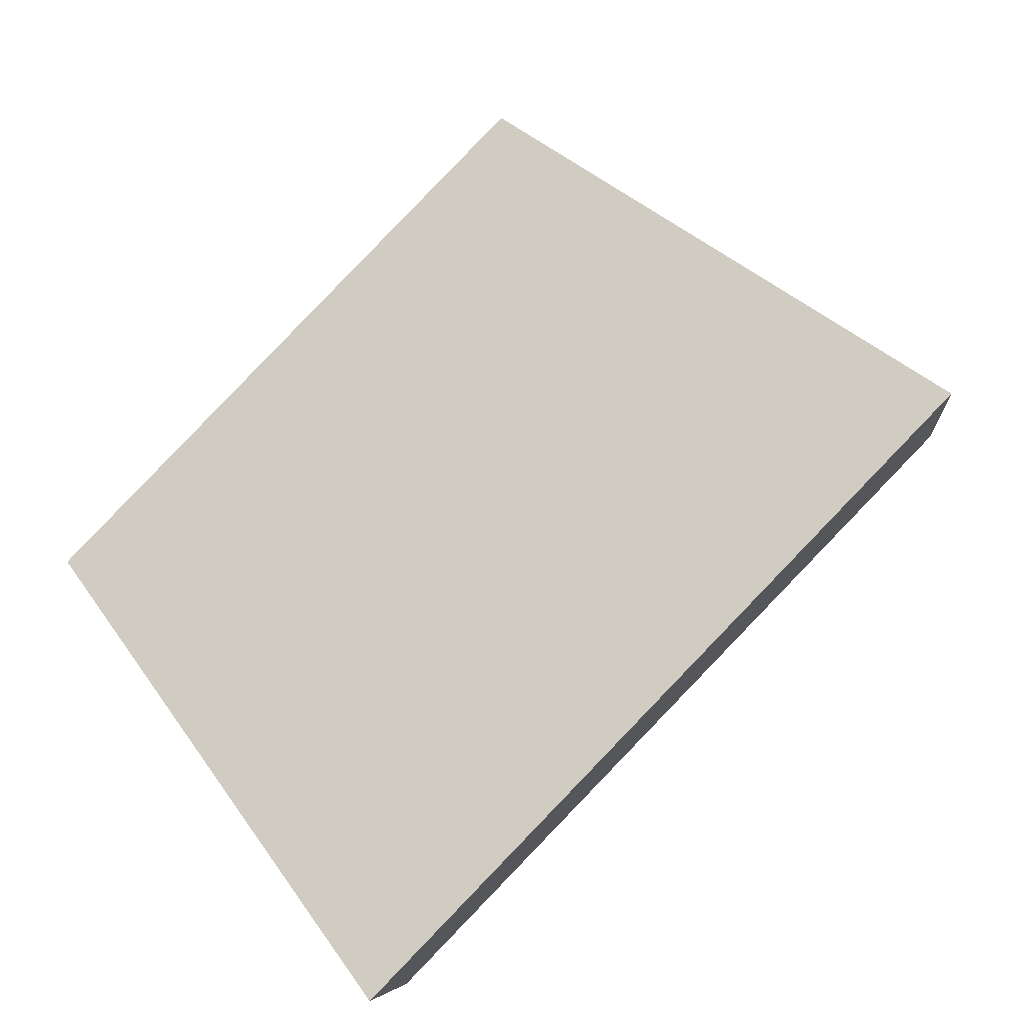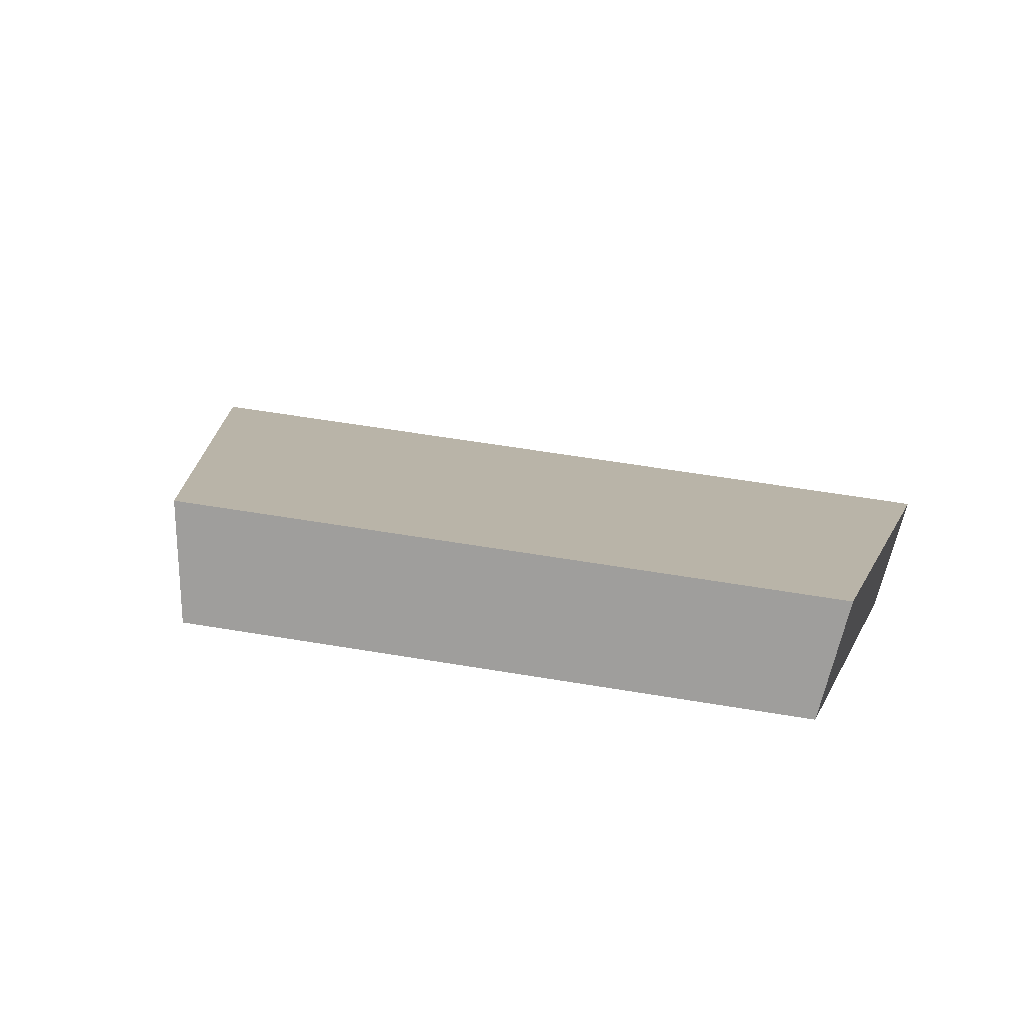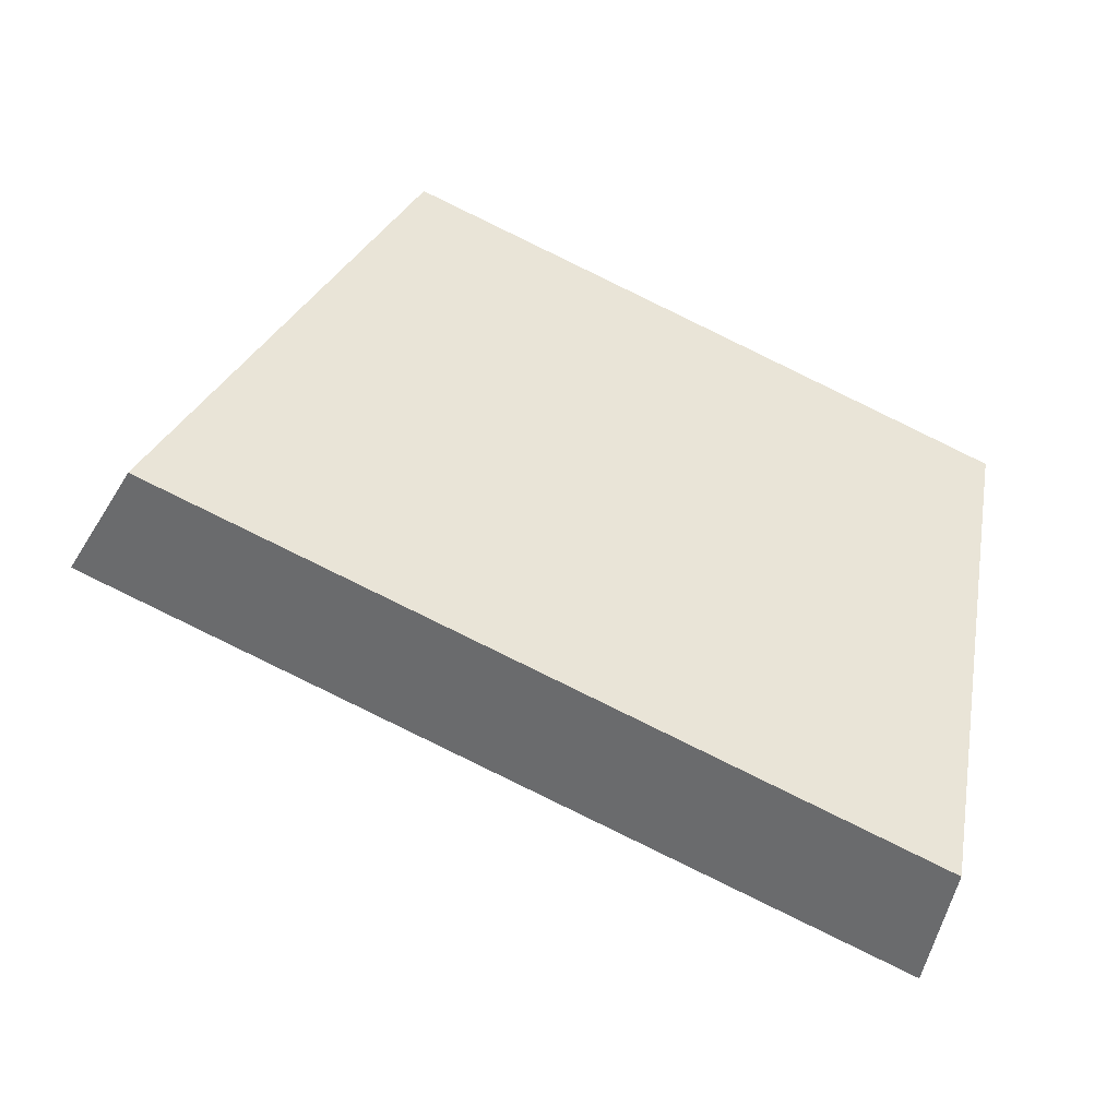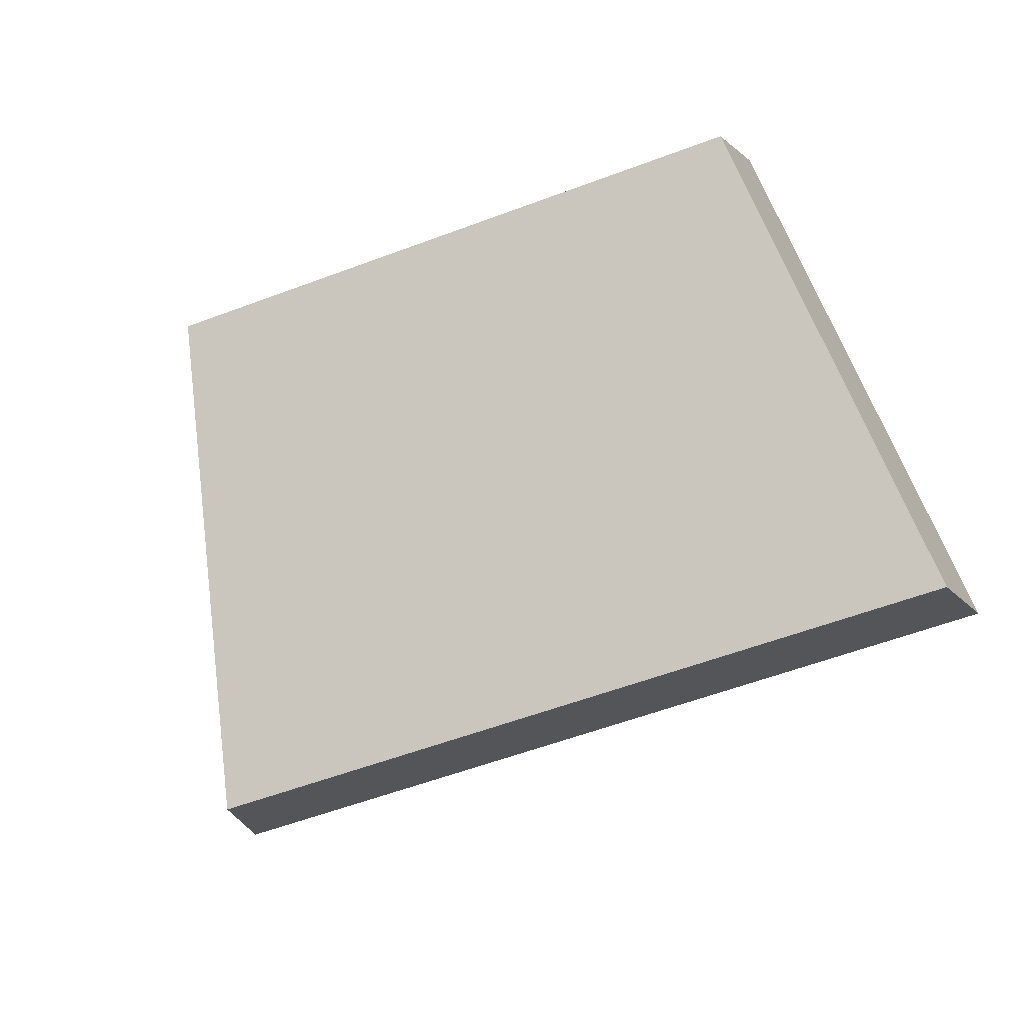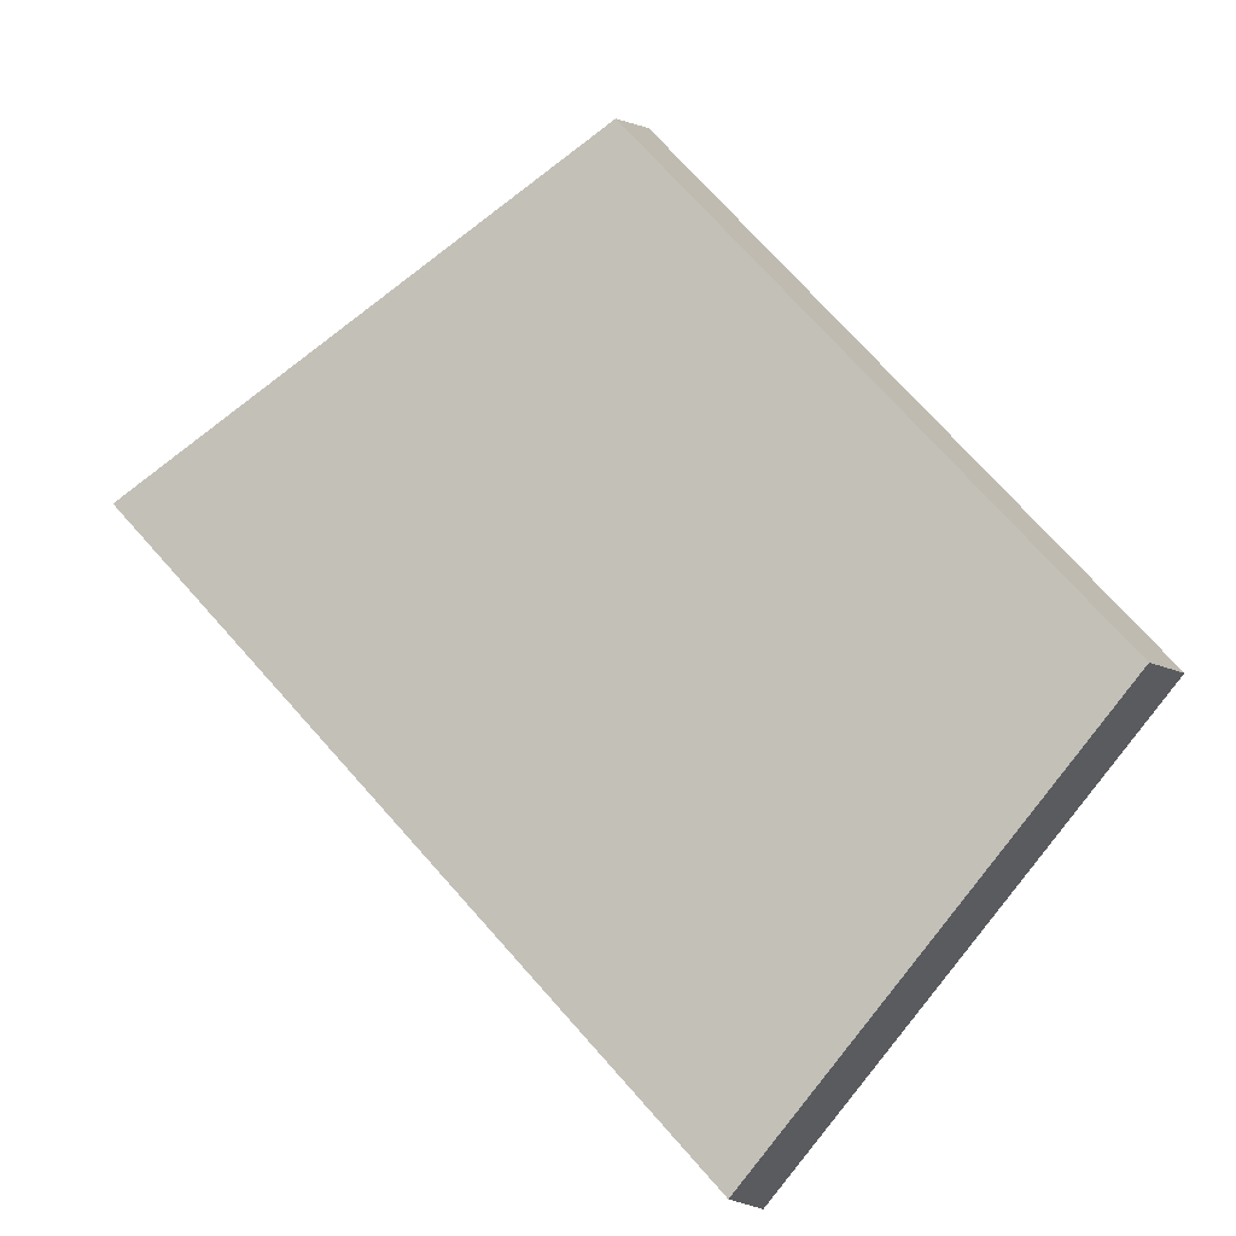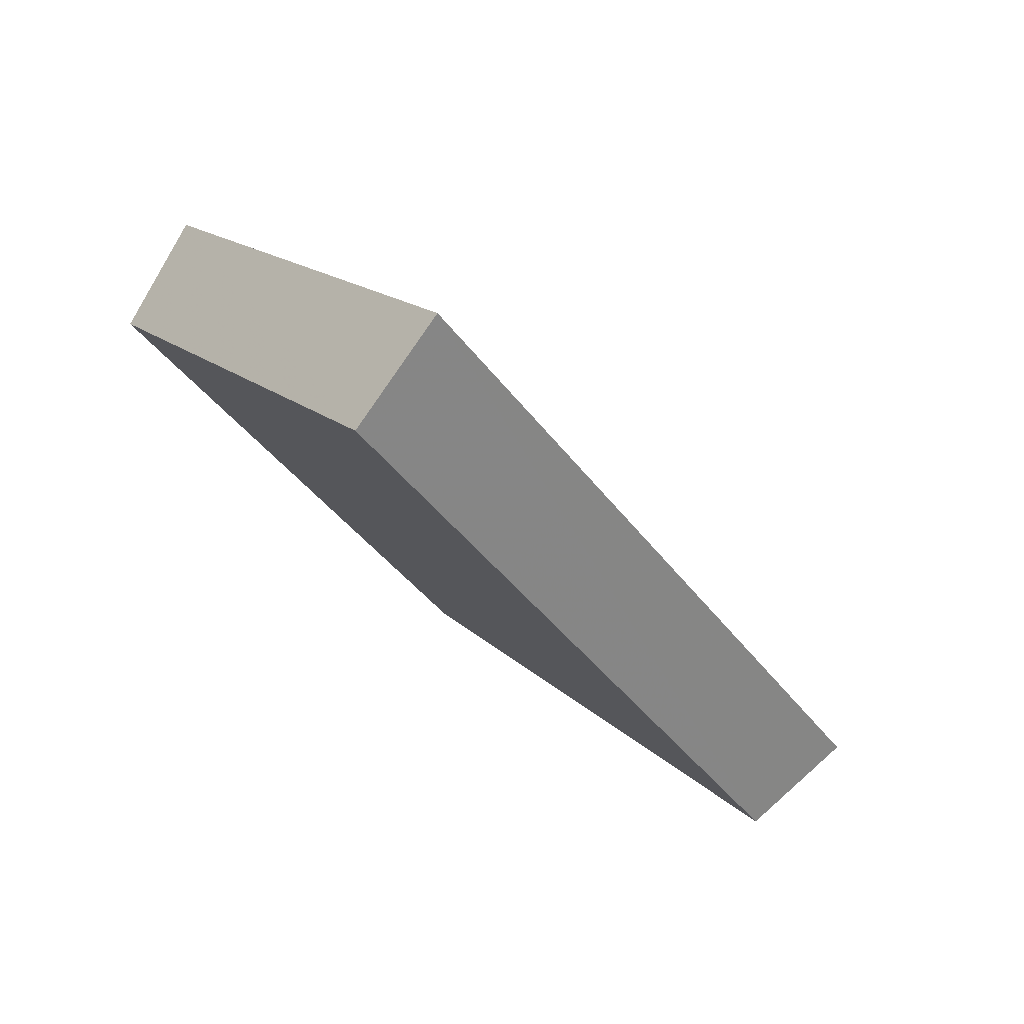
<metadata>
{"format":"obj","ext":"obj","renderer":"f3d","projection":"perspective","resolution":1024,"background":"white","views":[{"elev":-56.4,"azim":-140.5,"up":"+Z"},{"elev":57.0,"azim":35.8,"up":"+Y"},{"elev":-1.0,"azim":-0.8,"up":"+Z"},{"elev":-58.3,"azim":47.0,"up":"+Y"},{"elev":37.6,"azim":42.4,"up":"+Z"},{"elev":-38.8,"azim":147.5,"up":"+Y"}]}
</metadata>
<code>
v 2.025 0.1396 2.457
v 2.035 0.1396 2.452
v 2.037 0.1454 2.458
v 2.028 0.1454 2.462
v 2.036 0.1468 2.456
v 2.037 0.1454 2.458
v 2.035 0.1396 2.452
v 2.035 0.1408 2.451
v 2.028 0.1468 2.461
v 2.028 0.1454 2.462
v 2.037 0.1454 2.458
v 2.036 0.1468 2.456
v 2.035 0.1408 2.451
v 2.035 0.1396 2.452
v 2.025 0.1396 2.457
v 2.024 0.1408 2.456
v 2.024 0.1408 2.456
v 2.025 0.1396 2.457
v 2.028 0.1454 2.462
v 2.028 0.1468 2.461
v 2.028 0.1468 2.461
v 2.036 0.1468 2.456
v 2.035 0.1408 2.451
v 2.024 0.1408 2.456
f 1 2 3
f 1 3 4
f 5 6 7
f 5 7 8
f 9 10 11
f 9 11 12
f 13 14 15
f 13 15 16
f 17 18 19
f 17 19 20
f 21 22 23
f 21 23 24

</code>
